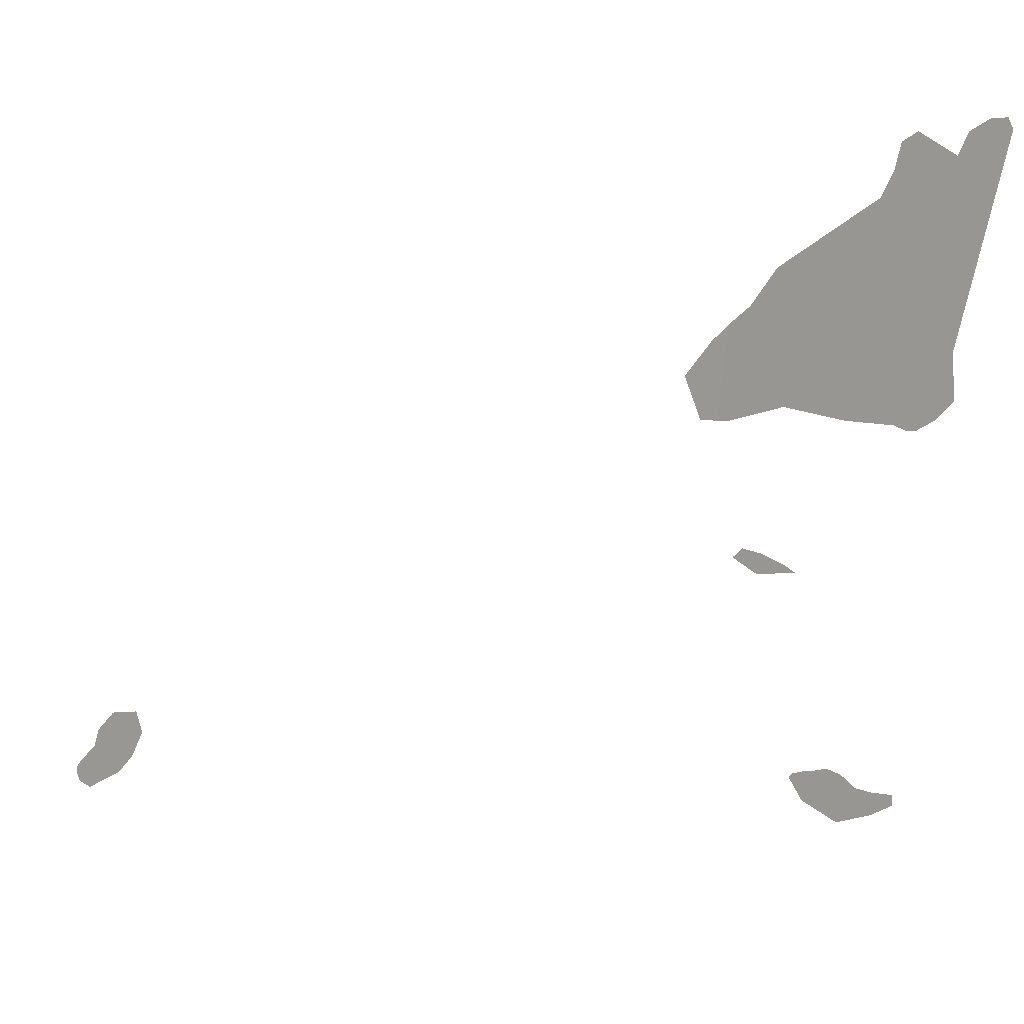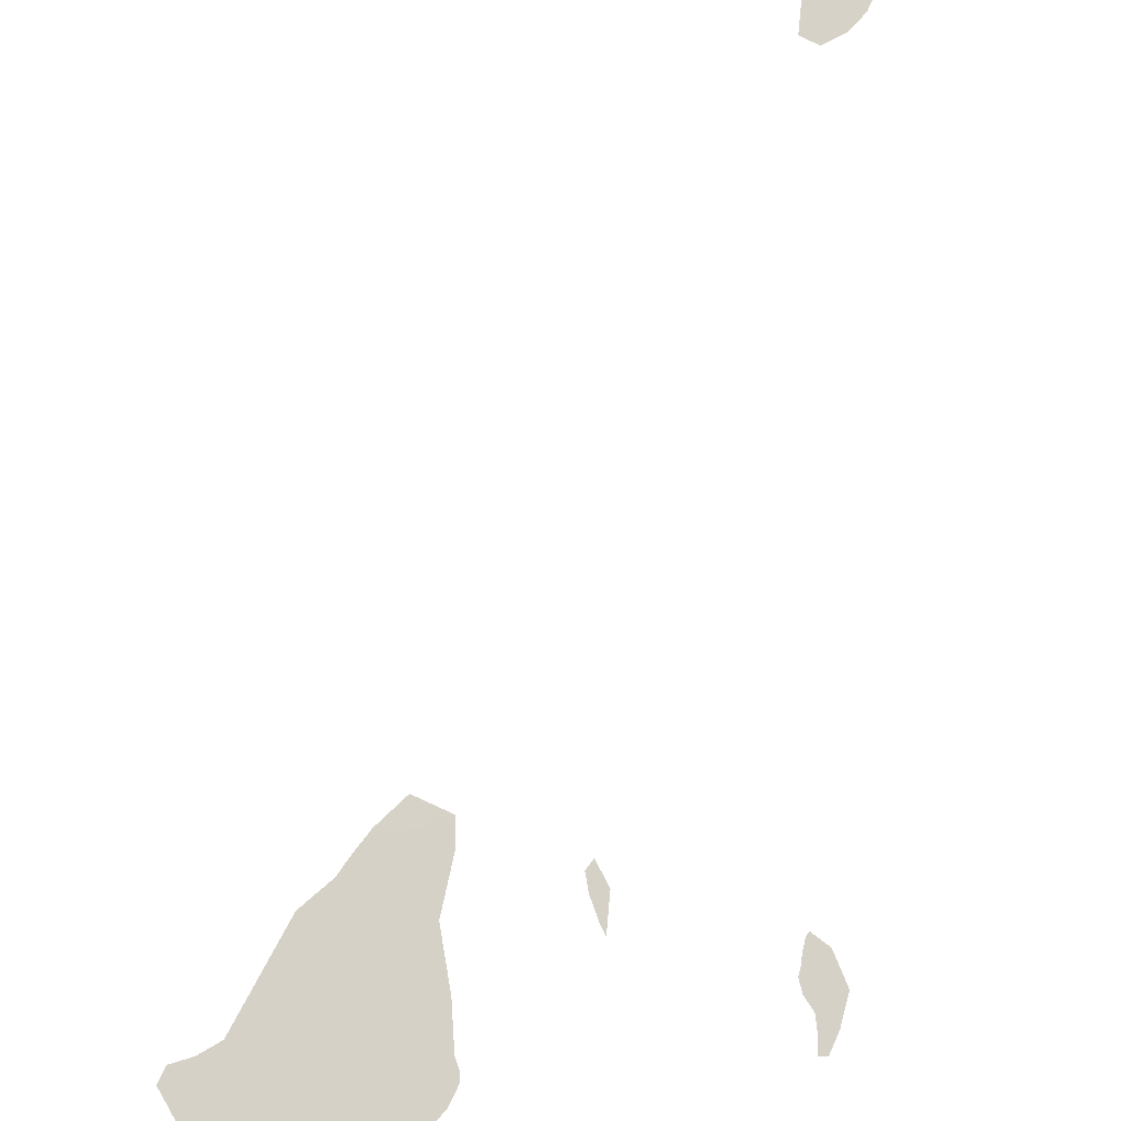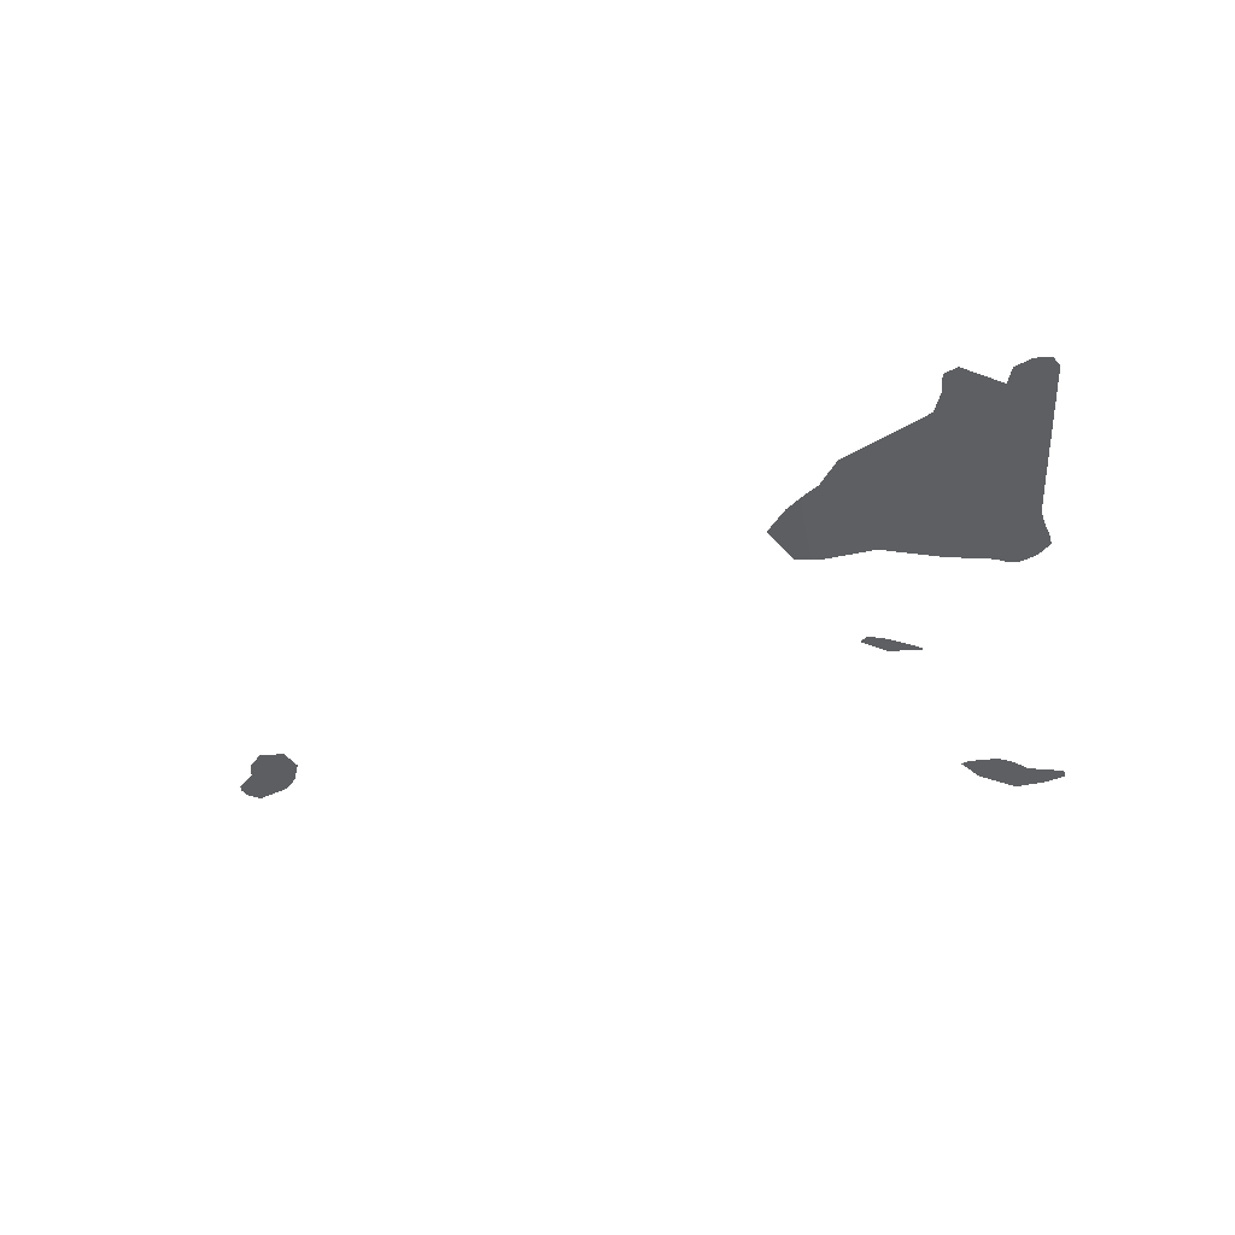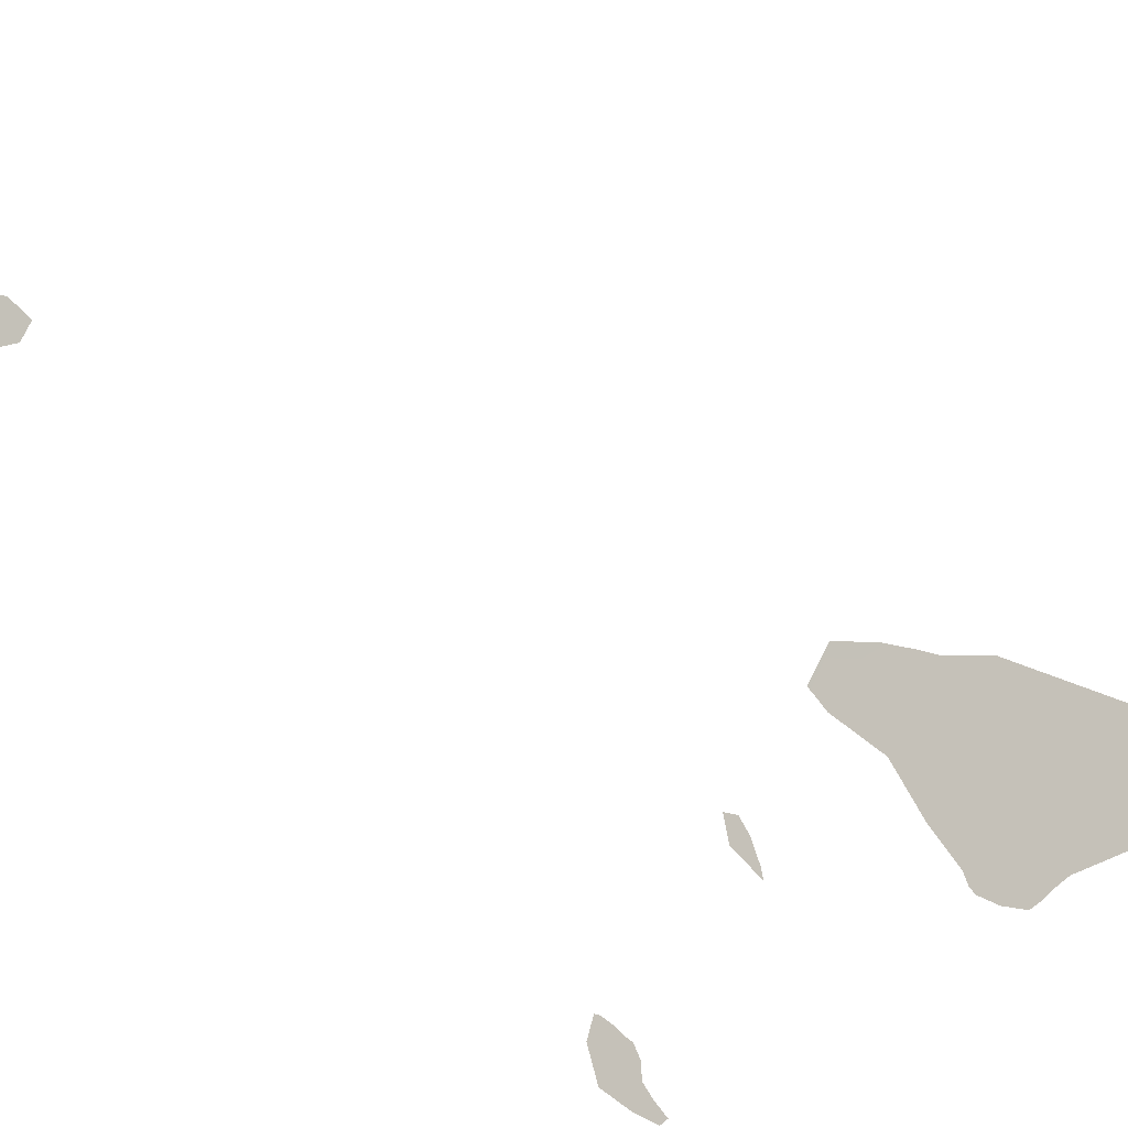
<metadata>
{"format":"obj","ext":"obj","renderer":"f3d","projection":"perspective","resolution":1024,"background":"white","views":[{"elev":-73.4,"azim":-15.0,"up":"+Y"},{"elev":37.7,"azim":64.1,"up":"+Y"},{"elev":50.3,"azim":-23.6,"up":"+Z"},{"elev":-62.7,"azim":-65.1,"up":"+Y"}]}
</metadata>
<code>
o 0_Guernsey_sphere.001
v 3.25 3.797 0.1347
v 3.25 3.797 0.135
v 3.25 3.797 0.1348
v 3.249 3.798 0.1347
v 3.249 3.798 0.1348
v 3.249 3.798 0.1348
v 3.248 3.798 0.1346
v 3.248 3.799 0.1344
v 3.248 3.799 0.1342
v 3.248 3.799 0.1341
v 3.248 3.798 0.1337
v 3.249 3.798 0.1336
v 3.25 3.797 0.1342
f 4 3 13
f 12 11 7
f 11 10 9
f 7 11 8
f 9 8 11
f 7 6 12
f 6 5 12
f 13 12 4
f 2 1 3
f 1 13 3
f 4 12 5
o 1_Guernsey_sphere.001
v 3.247 3.8 0.1391
v 3.246 3.8 0.1392
v 3.246 3.8 0.1392
v 3.245 3.801 0.1391
v 3.245 3.801 0.1387
v 3.246 3.8 0.1386
f 15 14 19
f 19 18 17
f 17 16 19
f 16 15 19
o 2_Guernsey_sphere.001
v 3.244 3.802 0.1446
v 3.244 3.802 0.1418
v 3.249 3.798 0.1448
v 3.249 3.798 0.1452
v 3.248 3.798 0.1455
v 3.248 3.798 0.146
v 3.248 3.798 0.1514
v 3.248 3.798 0.1517
v 3.248 3.798 0.1515
v 3.247 3.799 0.151
v 3.247 3.799 0.1504
v 3.246 3.8 0.1506
v 3.246 3.8 0.1503
v 3.246 3.8 0.1496
v 3.246 3.8 0.1488
v 3.244 3.801 0.1462
v 3.244 3.802 0.145
v 3.244 3.802 0.142
v 3.245 3.801 0.1429
v 3.247 3.799 0.1433
v 3.248 3.799 0.1437
v 3.248 3.798 0.1437
v 3.248 3.798 0.1438
v 3.248 3.798 0.1442
v 3.243 3.802 0.1438
v 3.243 3.803 0.1426
v 3.244 3.802 0.1417
f 40 25 24
f 44 21 45
f 21 20 37
f 20 36 38
f 37 20 38
f 36 35 38
f 35 34 25
f 38 35 39
f 33 32 31
f 34 33 30
f 33 31 30
f 30 29 26
f 29 28 26
f 40 39 25
f 39 35 25
f 28 27 26
f 34 30 25
f 42 41 43
f 41 40 43
f 30 26 25
f 22 43 23
f 24 43 40
f 24 23 43
f 20 21 44
f 21 46 45
o 3_Guernsey_sphere.001
v 3.231 3.813 0.1251
v 3.231 3.814 0.1256
v 3.23 3.814 0.1251
v 3.23 3.814 0.1243
v 3.23 3.814 0.1238
v 3.229 3.815 0.1229
v 3.229 3.815 0.1226
v 3.23 3.815 0.1224
v 3.23 3.814 0.1224
v 3.231 3.814 0.1234
v 3.231 3.813 0.1242
f 56 55 51
f 55 54 52
f 54 53 52
f 52 51 55
f 51 50 56
f 50 49 57
f 49 48 47
f 47 57 49
f 57 56 50

</code>
